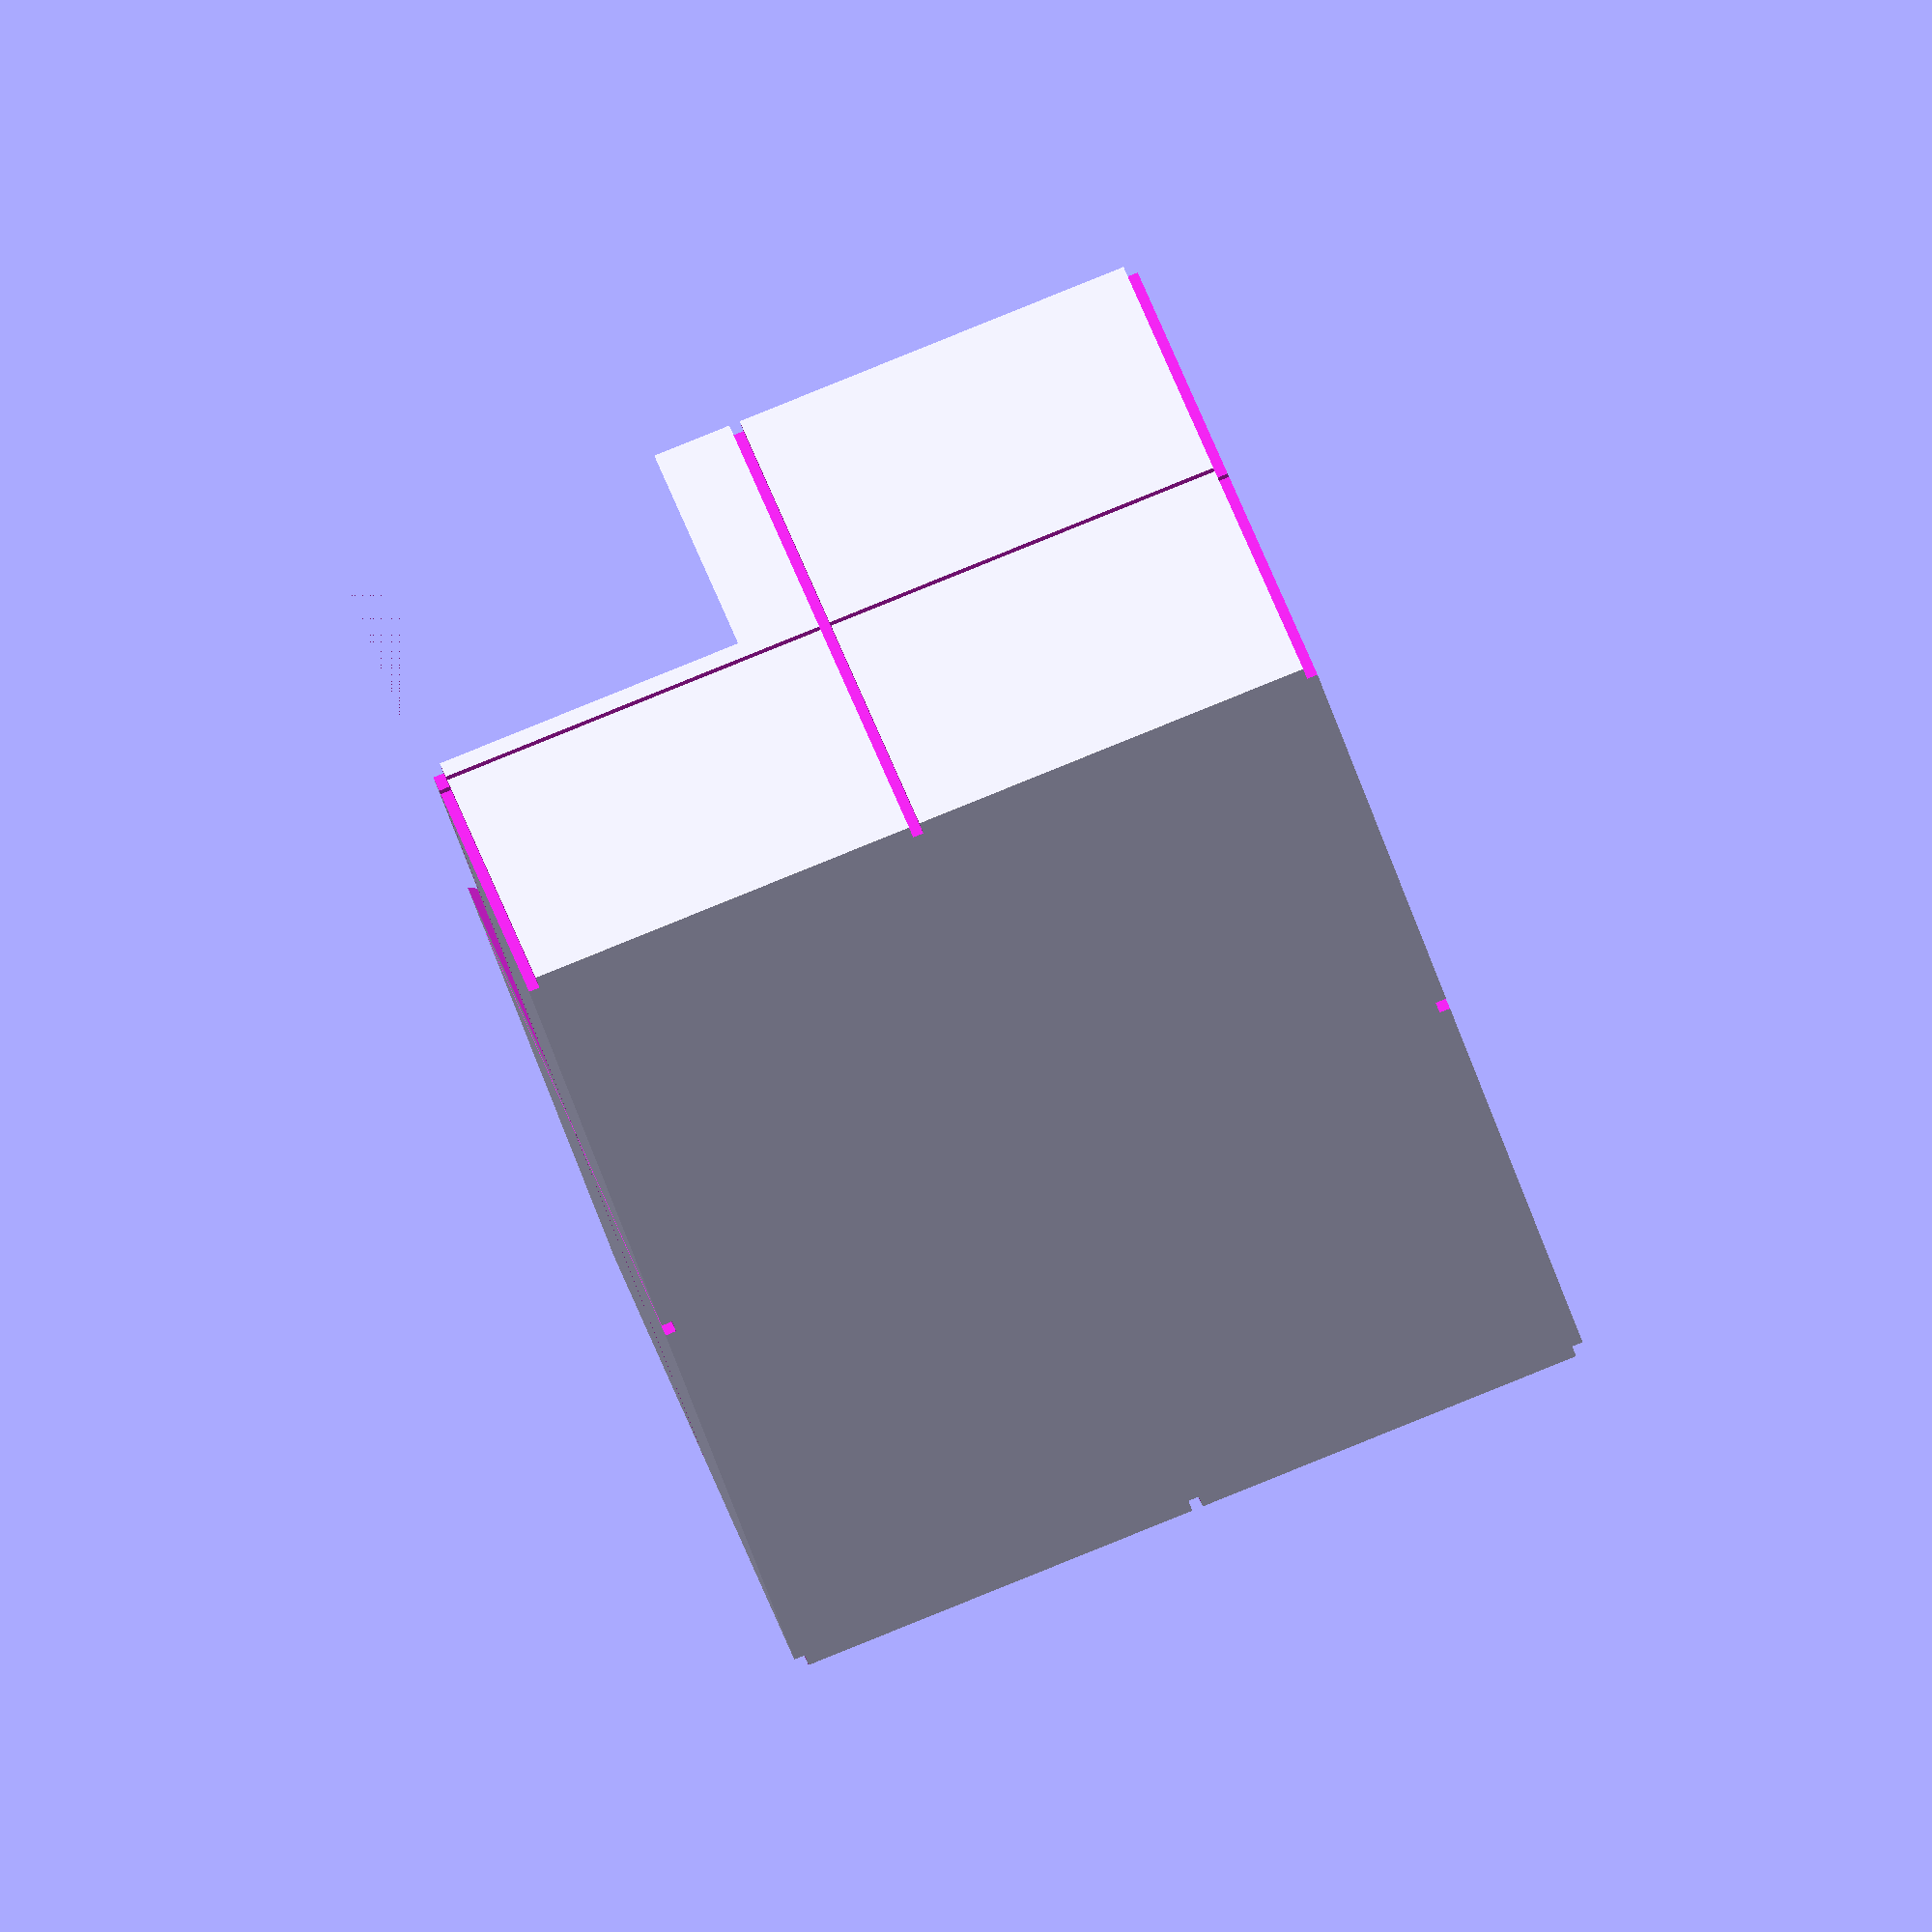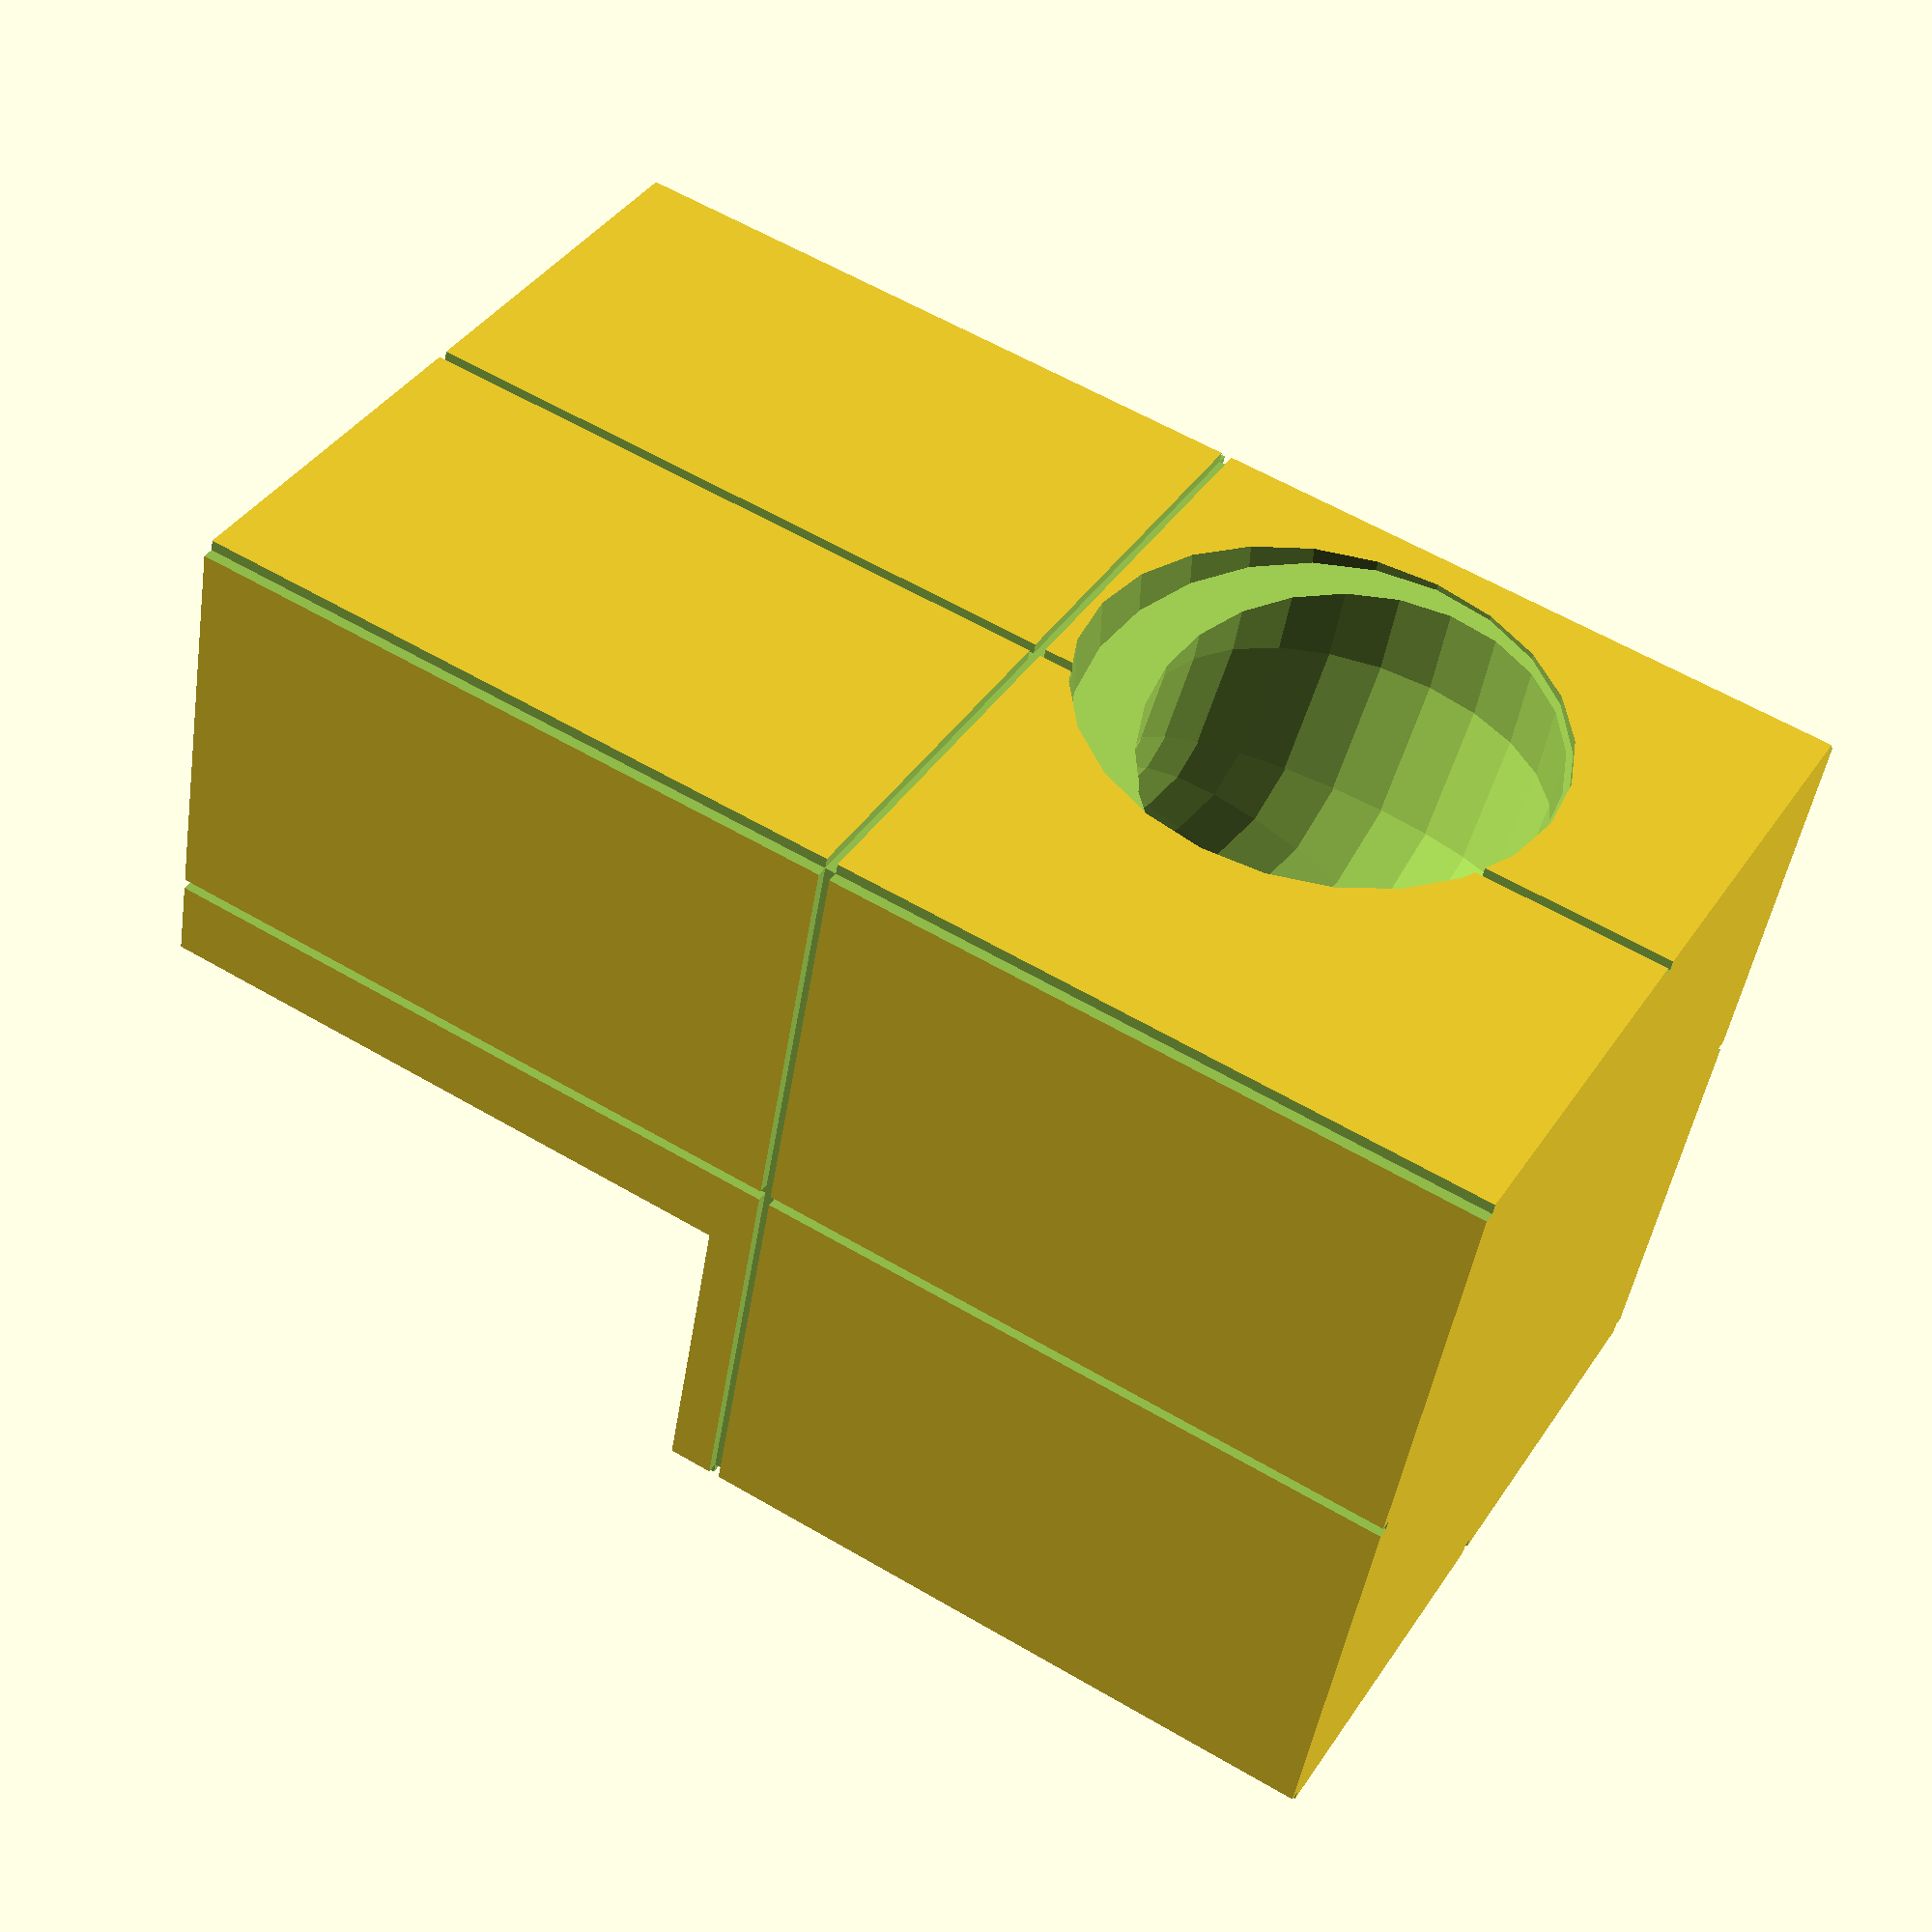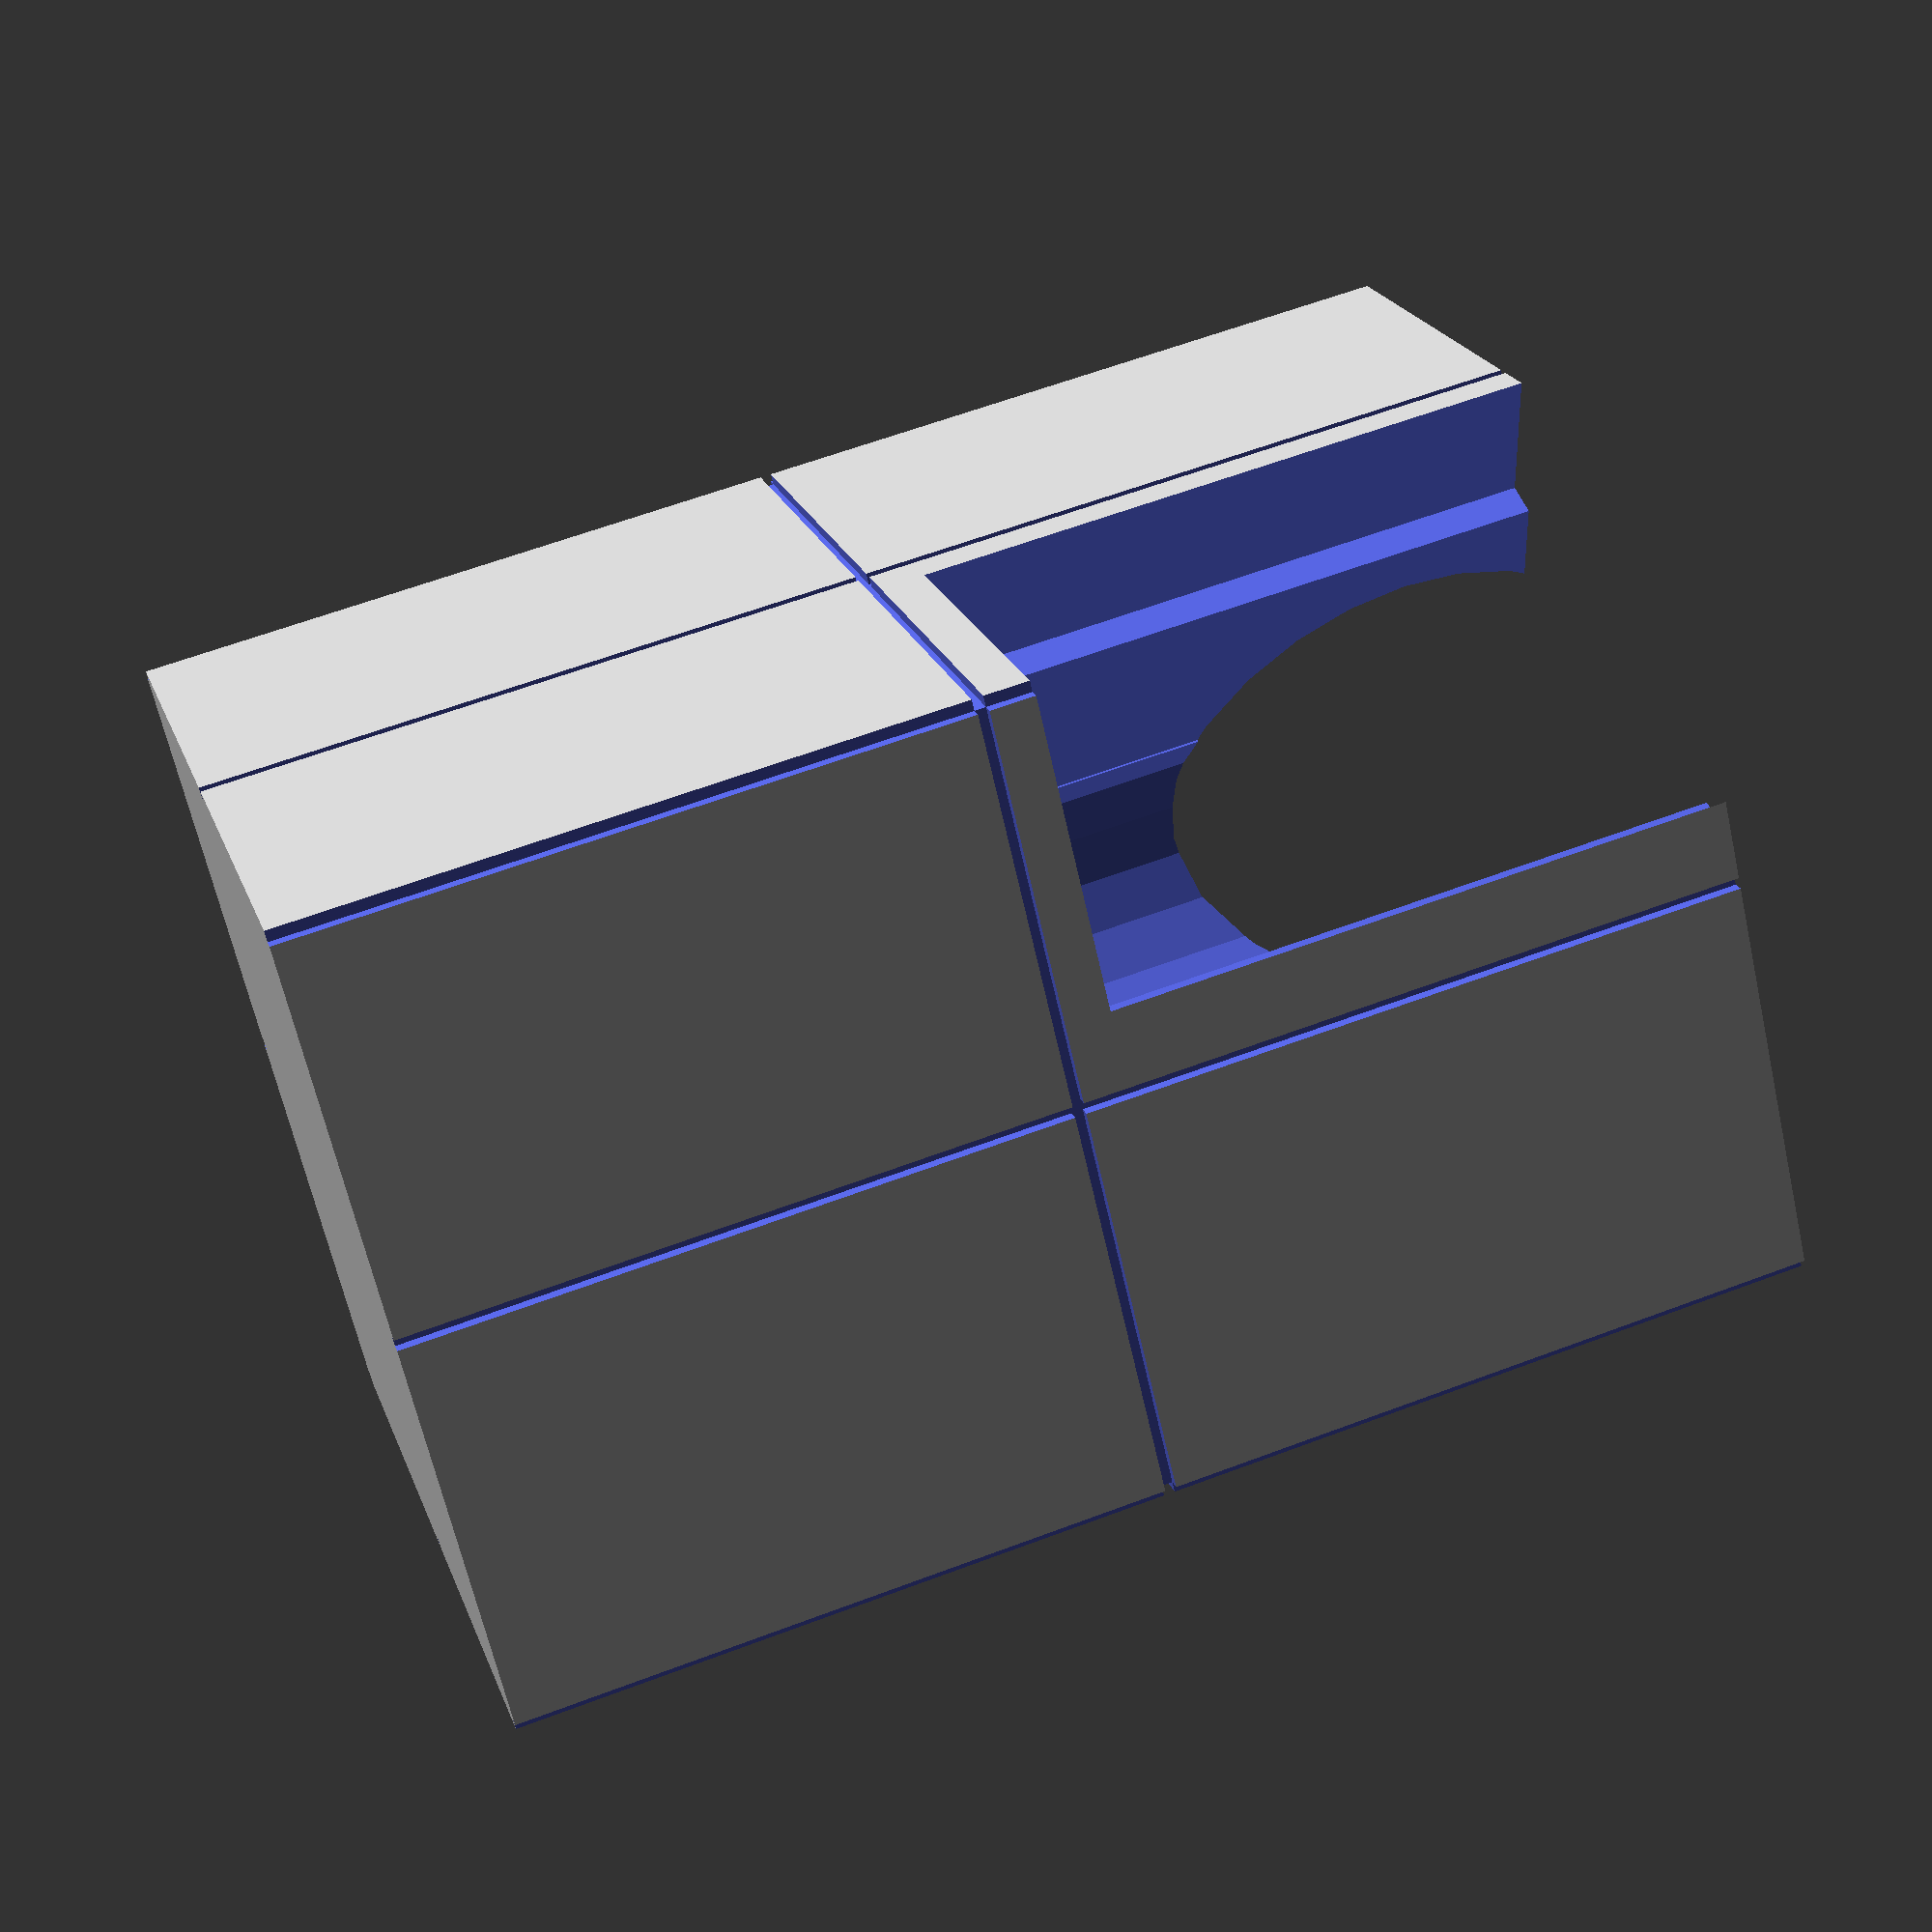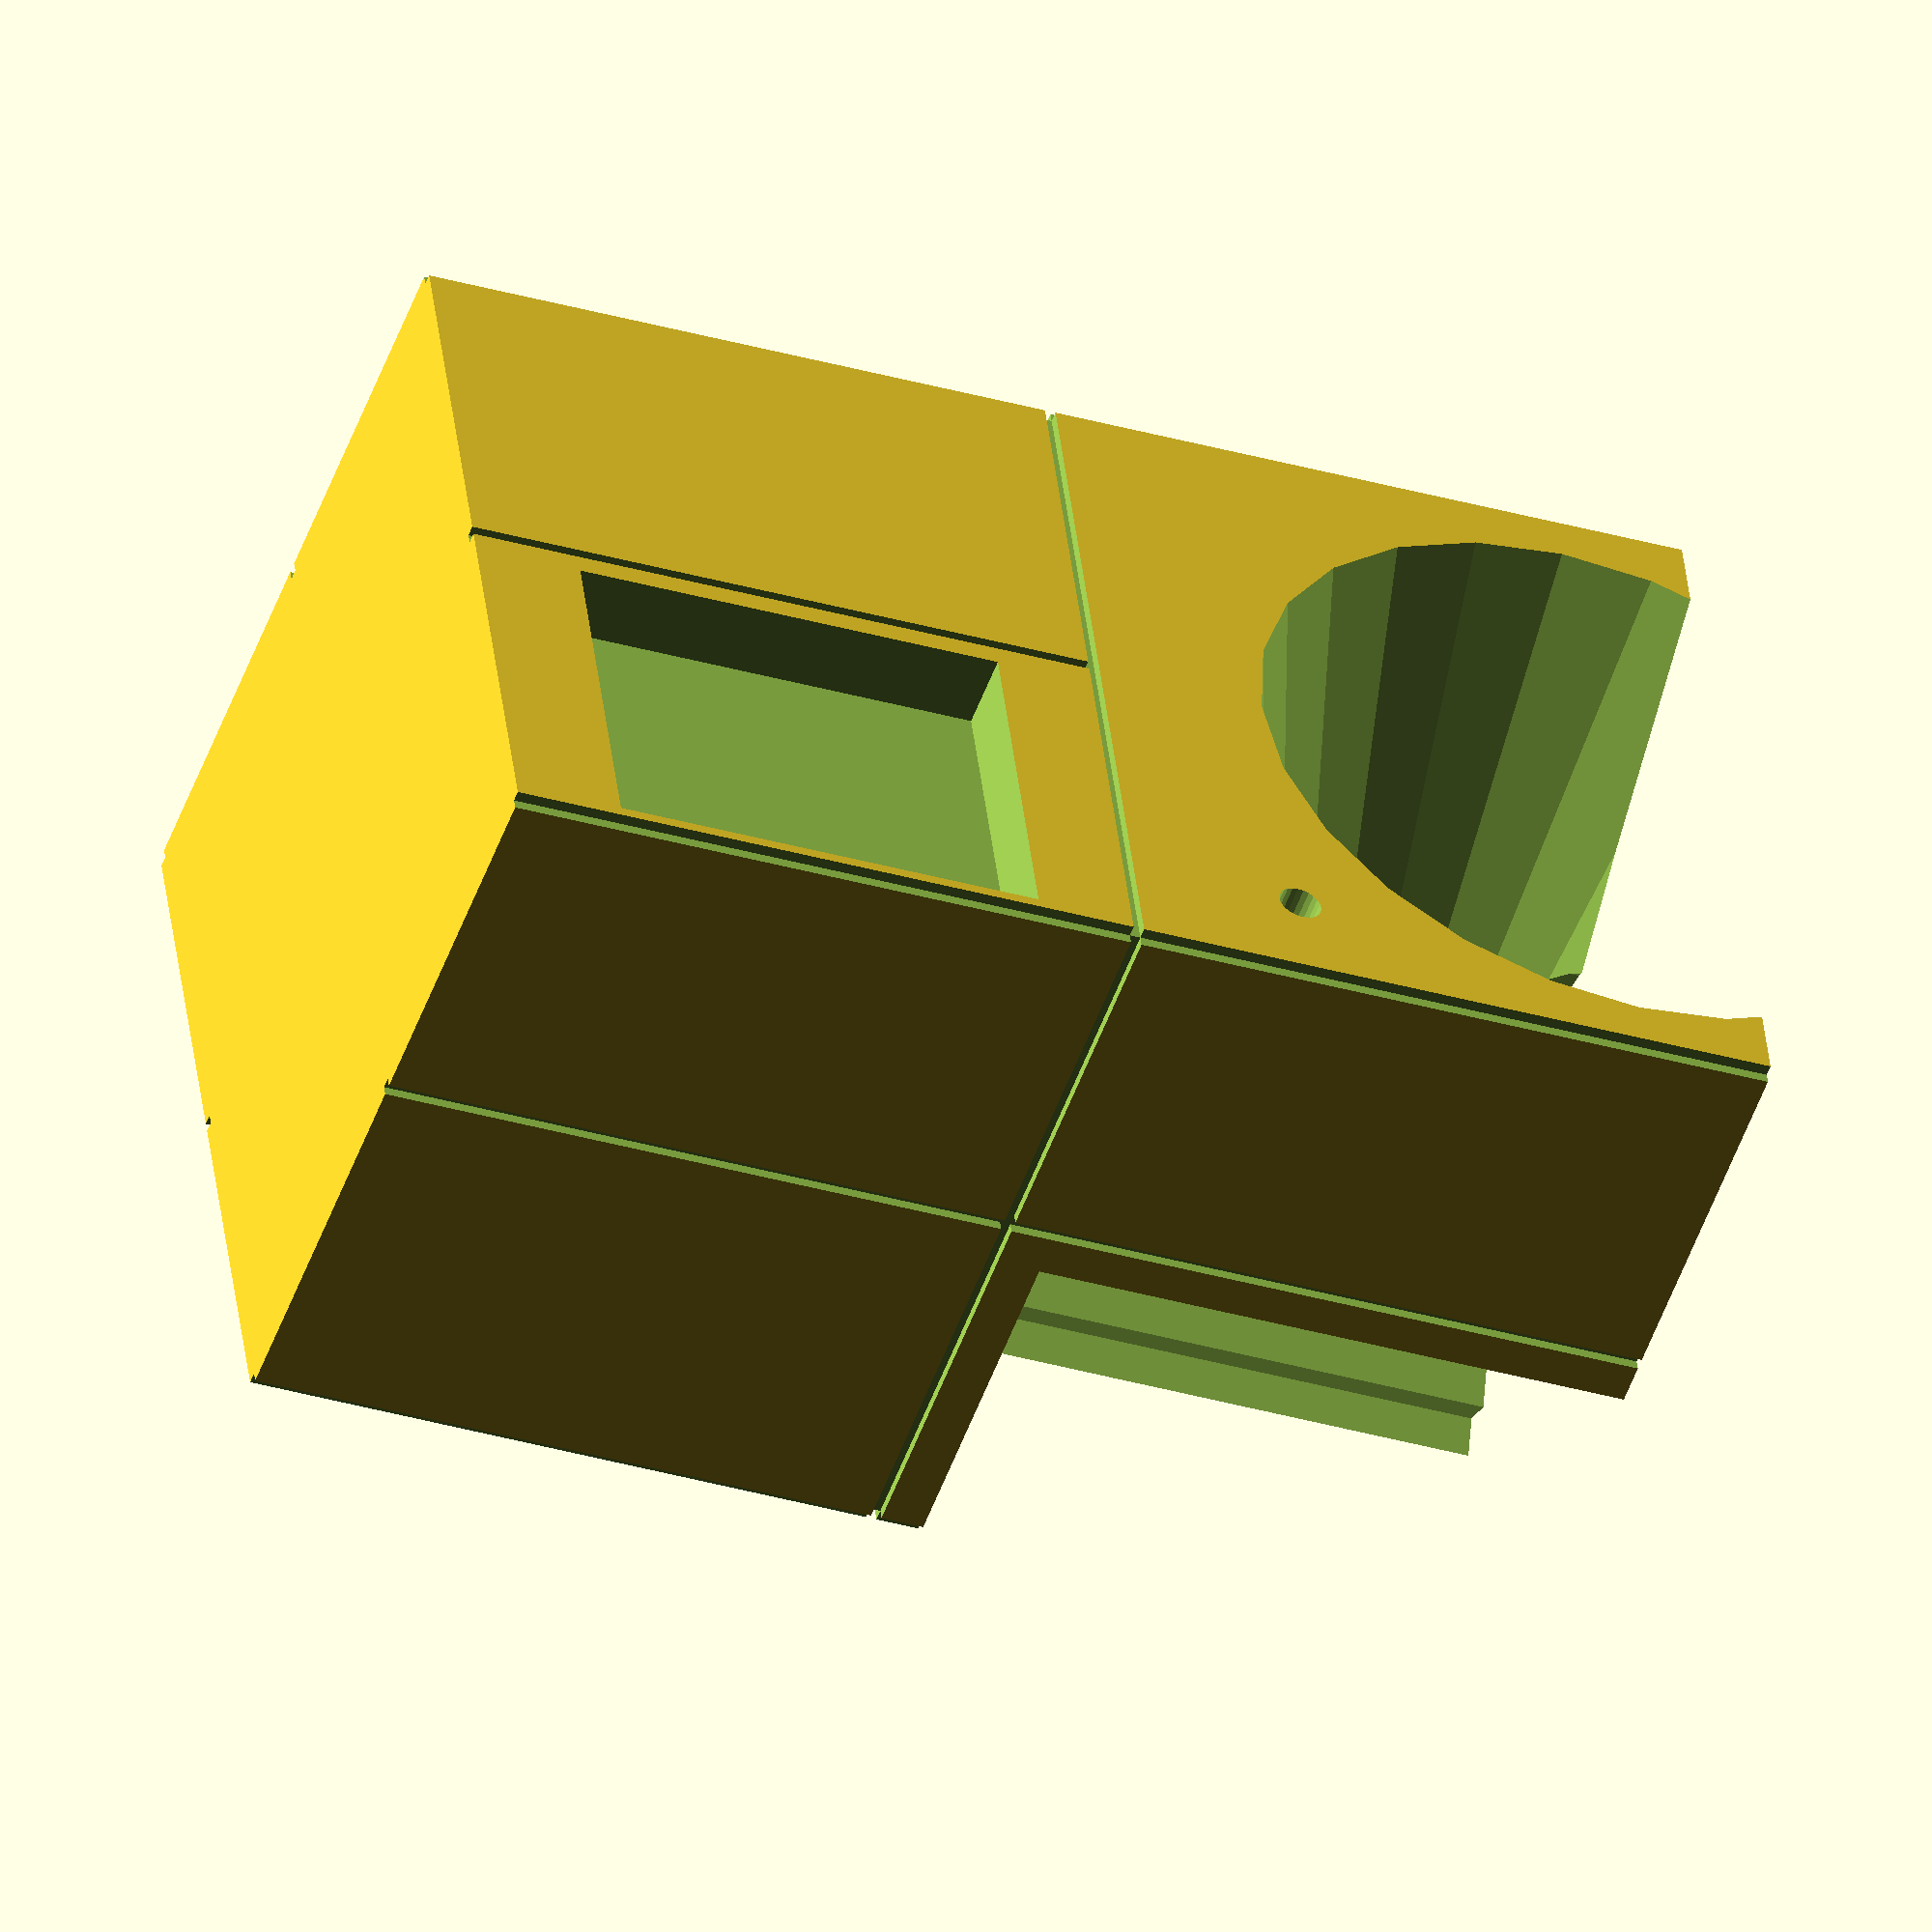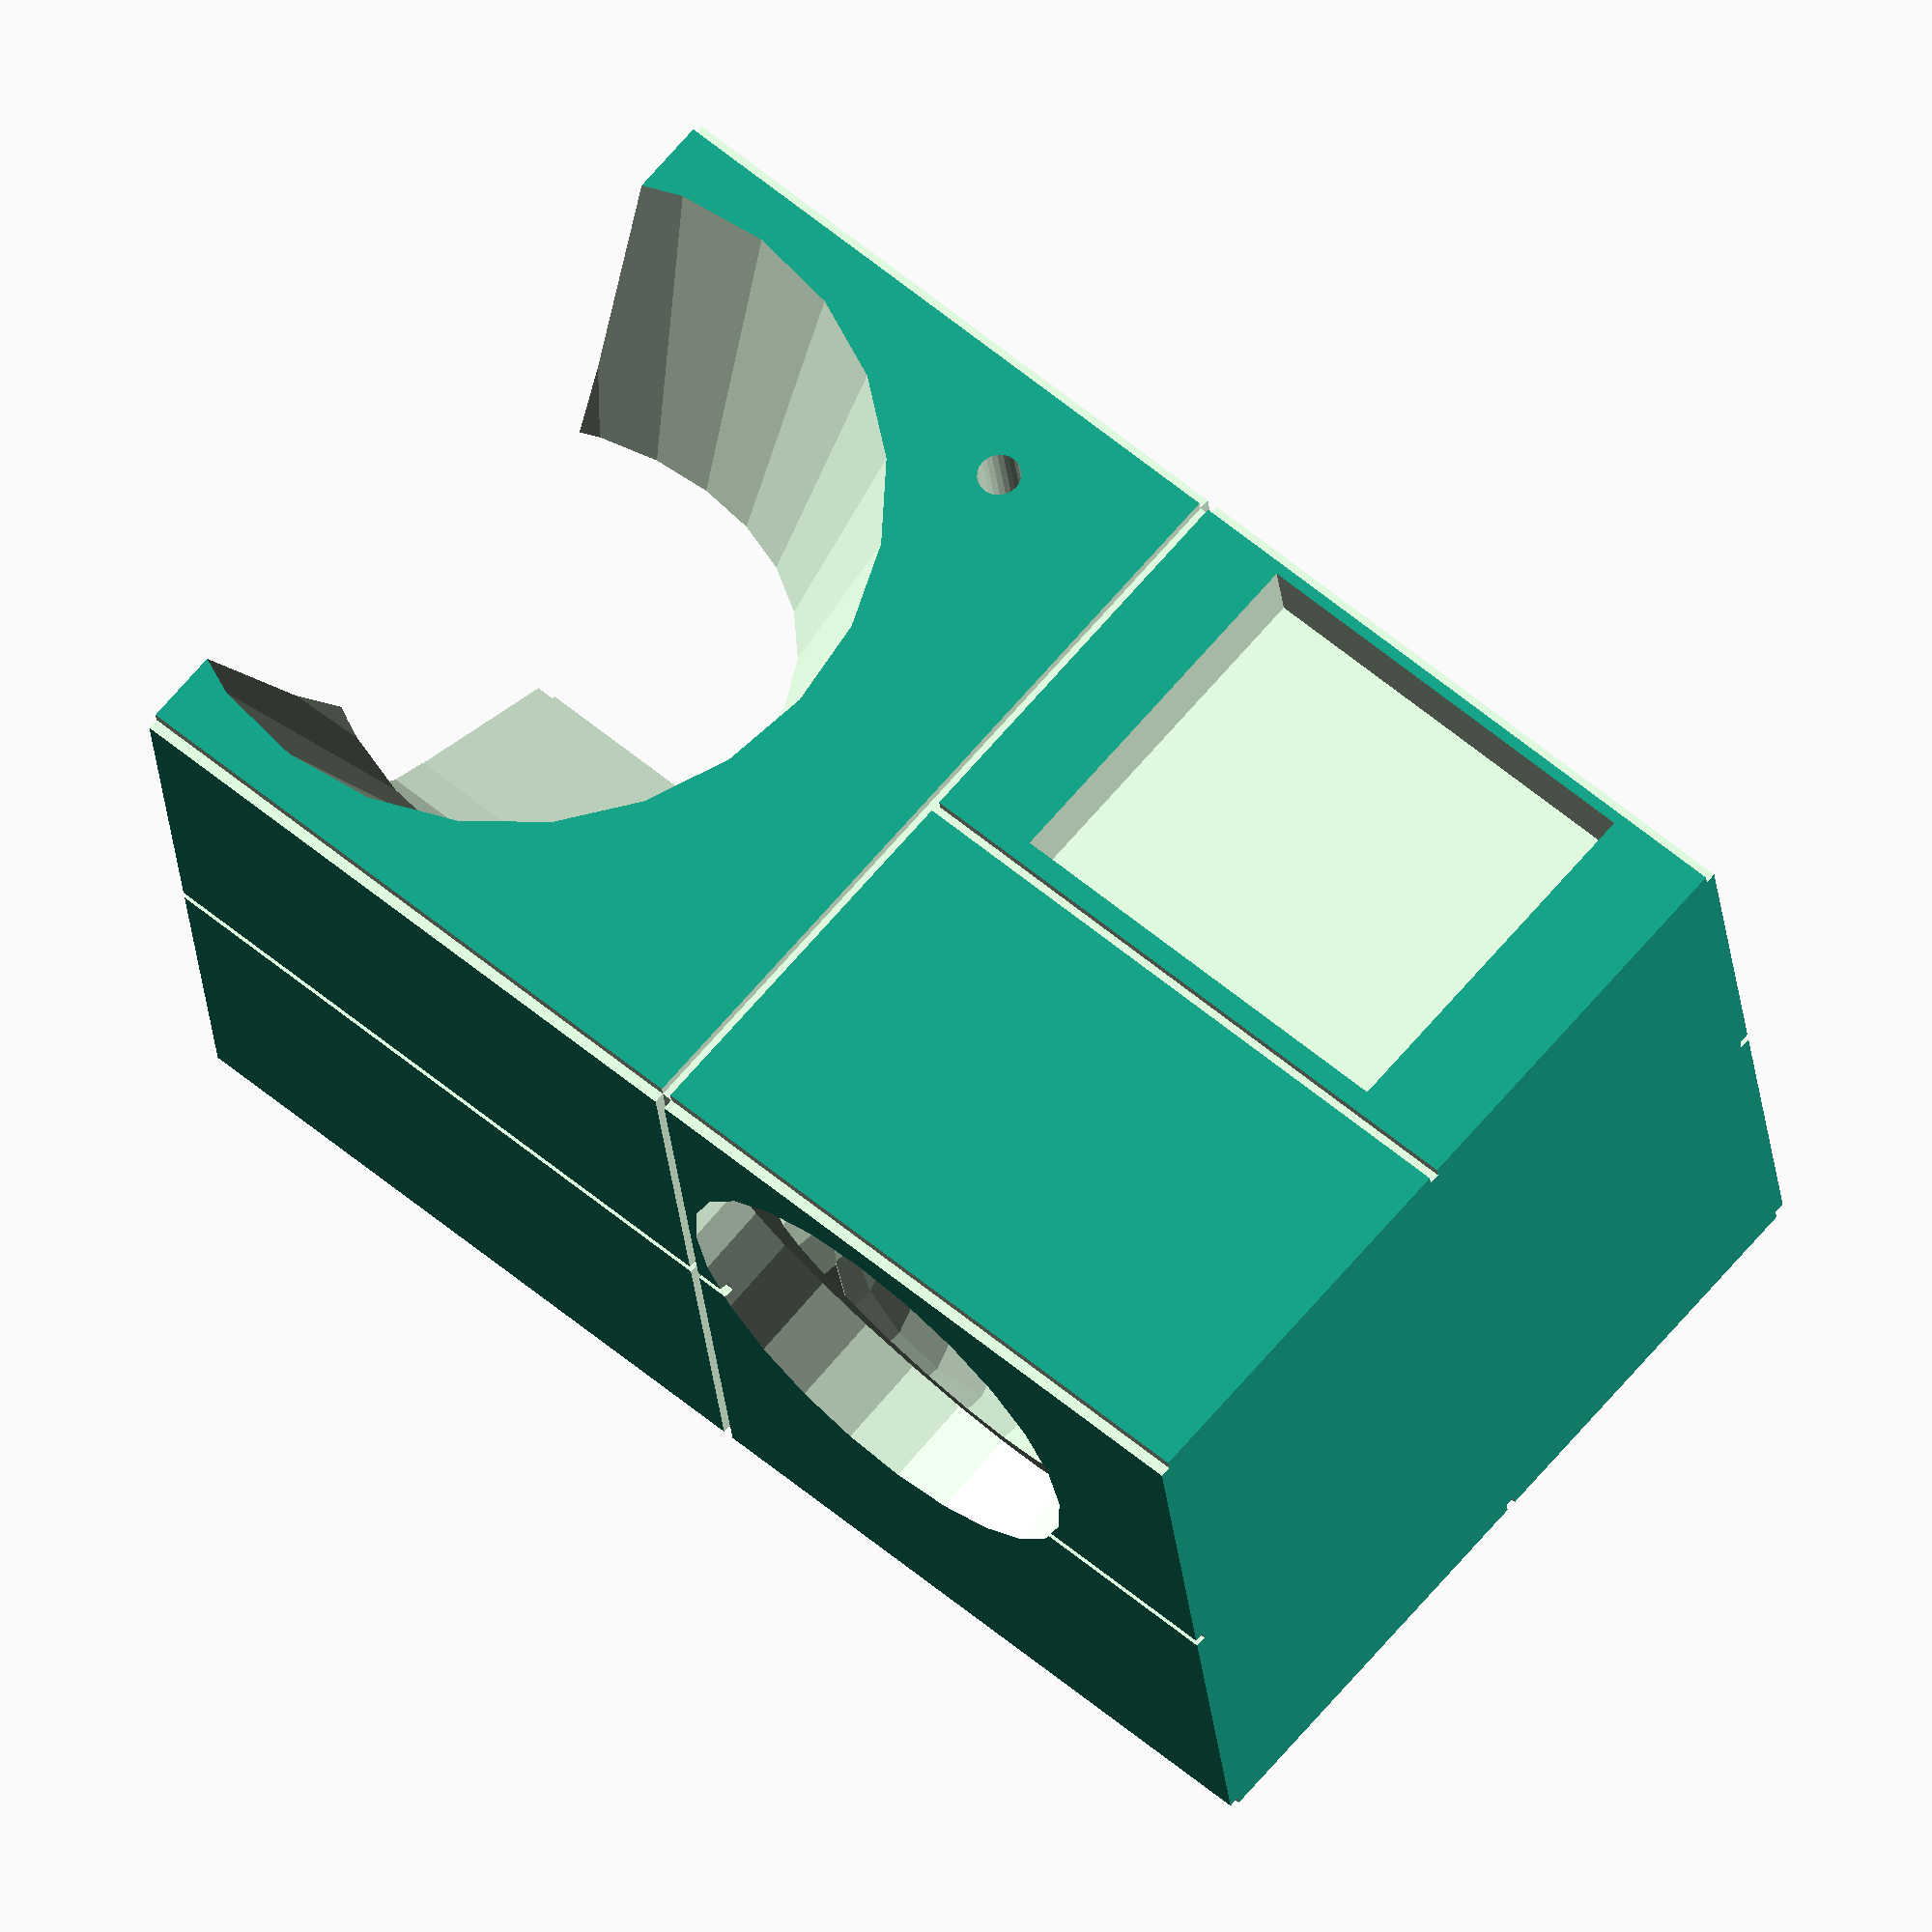
<openscad>
// ******************************************** //
// *                                          * //
// *  Cover for a VUK on home-brew pinball    * //
// *                                          * //
// *  Dorus van der Linden                    * //
// *  Willem Godlieb                          * //
// *                                          * //
// *  Version 0.9                             * //
// *                                          * //
// *                                          * //
// ******************************************** //



// ******************************************** //
// *                                          * //
// *                Instructions              * //
// *                                          * //
// *  Definition of origin                    * //
// *    Centre x, left allign y , and zero z  * //
// *    Then extra translations as needed     * //
// *                                          * //
// *  All angles are counter clockwise        * //
// *    as seen from outside of axis          * //
// *                                          * //
// *  Create 3 elements:                      * //
// *  A - VUK Case Cube at z-angle 10         * //
// *  B - PVC Tube at z-angle 20, x-angle -3  * //
// *  C - Ballpath & VUK at z-angle -20       * //
// *                                          * //
// *  Final product is difference A-B-C       * //
// *                                          * //
// *        playfield is at y-angle -5        * //
// *                                          * //
// *                                          * //
// ******************************************** //


// ******************************************** //
// *                Insert Module             * //
// ******************************************** //

module M3InsertHole(Insert_D=4, Insert_H=6.7)
{
    // Centre x & y , and zero z 
    translate([0,0,Insert_H/2]) 
    cylinder(h=Insert_H, d=Insert_D,center = true);
}

module M3InsertTestBlock()
{
    difference()
    {
        translate([0,0,10]) cube([30,30,20], center = true);
        translate([ 8, 8,-0.01]) M3InsertHole();
        translate([-8, 8,-0.01]) M3InsertHole();
        translate([ 8,-8,-0.01]) M3InsertHole();
        translate([-8,-8,-0.01]) M3InsertHole();
    }
}


// ******************************************** //
// *                Variables                 * //
// ******************************************** //


// *                Render Resolution
// *                
$fn = $preview ? 24 : 180;


// *                Margins
// *   
// Margin for objects to be merged or removed
MarginSize=0.010;
MarginTranslate=MarginSize/2;


// *                VUK Case Cube
// *                
// VUK Case Cube - Size
Case_x=70;
Case_y=76;
Case_z=120;

// VUK Case Cube - Positioning
Case_Translation        = [6,0,0];                  // Translation of VUK case
Case_Rotation           = [0,0,10];                 // Rotation of VUK case
Case_RotationReverse    = [0,0,-10];                // Rotation of VUK case


// *                PVC tube
// *
// PVC Tube - Size
PVC_ID                  = 36;                       // PVC tube inner diameter
PVC_WT                  = 3;                        // PVC tube wall thickness
PVC_OD                  = PVC_ID + 2* PVC_WT;       // PVC tube outer diameter = 42
PVC_Margin              = 1;                        // PVC OD margin
LenghtHorizontalPVC     = 240;                      // PVC tube lenghts - NOT PRINTED

// PVC Tube - Positioning 
PVC_dx                  = 21;                       // How far should the tupe be away from x=0 
PVC_dy                  = 26;                       // How far should the tupe be away from y=0 
PVC_dz                  = 64;                       // How far should the tupe be away from z=0 
PVC_Translation         = [PVC_dx,PVC_dy,PVC_dz];   // Total translation of the tube
PVC_Rotation            = [-3,0,20];                // Rotation of tube

// *                VUK & Ball Path 
// * 
// VUK
VUK_Width               = 26 +2;                       // Width of arc of VUK
VUKr                    = 48;                       // High of arc of VUK 
VUKthickness            = 10 ;                       // Thickness of extruded arc
blockVUKx               = 42;                       // Size of hole for lower part of VUK
blockVUKy               = 30;                       // Size of hole for lower part of VUK
blockVUKz               = 54 +2 ;                   // Size of hole for lower part of VUK
TopedgeVUKx             = 5;                        // Size of hole for top edge part of VUK
TopedgeVUKy             = 35;                       // Size of hole for top edge part of VUK
TopedgeVUKz             = 98;                       // Size of hole for top edge part of VUK
TopEdgeVuk_Translate    = [0,17,0];                 // Measured translation of VUK top edge from block
RotationOfVUK           = [0,0,-20];                // Rotation of VUK
VUKTranslation          = [0,-48,0];                // Measured translation of VUK from center

// Ball Path
// To be created from numbers in modules            // To Be created

// *                VUK Case - Final Part
// * 
// Case Entry Hole
EntryHole_x=45;                                     // x of cube and lenght of cylinder used to create entry hole
EntryHole_y=PVC_ID;                                 // y of cube and diameter of cylinder used to create entry hole
EntryHole_z=30;                                     // Height of cube and center of cylinder used to create entry hole




// ******************************************** //
// *                Modules                   * //
// ******************************************** //
//
//
// *                VUK Case Cube
// * 
// VUK Case Full Cube                               // Not merged or part that is removed so NO margin
module VUKCasingCube(Reduced_y=0)
{
    rotate(Case_Rotation)
    translate(Case_Translation)
    
    // Centre x, left allign y , and zero z 
    translate([-(Case_x/2),-(Case_y/2),0])
    cube([Case_x,Case_y-Reduced_y,Case_z]);
}
//
//
// *                PVC tube
// *
// * Modules PVC tube on exit
module HollowHorizontalTube()                       // Not merged or part that is removed so NO margin
{
    rotate(PVC_Rotation) translate(PVC_Translation) 
    difference()
    {
        FullHorizontalTube();
        InnerHorizontalTube();
    }
}


module FullHorizontalTube()                         // Not merged, removed and small margin to allow fit of PVC
{
    // Centre x, left allign y , and zero z 
    translate([0,LenghtHorizontalPVC/2,PVC_OD/2])
    rotate([-90,0,0])
    cylinder(h=LenghtHorizontalPVC,d=PVC_OD+PVC_Margin,center=true);
}


module InnerHorizontalTube()                        // Part that is removed so use margin
{
    // Centre x, left allign y , and zero z 
    translate([0, LenghtHorizontalPVC/2 , PVC_OD/2])
    rotate([-90,0,0])
    cylinder(h=(LenghtHorizontalPVC + MarginSize), d=PVC_ID, center=true);
}
//
//
// *                VUK & Ball Path
// * 
// Cube part of VUK
module BlockVUK()                                   // Part that is removed so use margin
{
    // Centered correctly
    translate([-blockVUKx/2,0,-MarginTranslate])
    cube([blockVUKx,blockVUKy, blockVUKz+MarginSize]);
}

// Arc part of VUK
module ArcVUK()                                     // Overlap is in lower parts of VUK so NO margin
{
    // Centered correctly
    translate([-VUK_Width/2,VUKr,0])
    //create Arc
    rotate([180,-90,0])
    rotate_extrude(angle=90,convexity = 10)
    translate([VUKr-VUKthickness,0,0])
    square(size = [VUKthickness +2, VUK_Width], center = false);
}

//TopEdge part of VUK
module TopedgeVUK()                                 // Part that is removed so use margin
{
    // Centered correctly
    translate([-TopedgeVUKx/2,0,-MarginTranslate])
    cube([TopedgeVUKx,TopedgeVUKy, TopedgeVUKz+MarginSize]);
}


// Combined VUK
module VUK()                                        // Merged part with margins in it so NO extra margin
{
    //Move entire VUK
    rotate(RotationOfVUK)
    translate(VUKTranslation)                            // measured
    
    union()
    {
        BlockVUK();
        
        translate([0,blockVUKy-VUKthickness,blockVUKz])     // Move match BlockVUK (block y - arc thickness) and to stand on top of BlockVUK 
        ArcVUK();
        
        translate(TopEdgeVuk_Translate) 
        TopedgeVUK();             
    }
}

//
// Ball Path Modules
module Ballpath1()                                  // Part that is removed so use margin
{
    translate([0,0,-MarginTranslate])
    cylinder(h=blockVUKz+MarginSize,d=PVC_ID,center=false);
}



module Ballpath2()                                  // Overlap is in lower parts of VUK so NO margin
{
    rotate(RotationOfVUK)

    //Raise z to stand on top of Ballpath1
    translate([0,0,blockVUKz])
    
    // Centered correctly
    translate([0,30,0])
    rotate([90,0,-90])
    rotate_extrude(angle=90,convexity = 10)
    translate([30,0,0])
    circle(d=PVC_ID);
}



module Ballpath3()                                  // Overlap in measurements so NO extra margin
{

    //Raise z to fit with overlap to Ballpath2
    translate([7,20,blockVUKz+30])                  // Manual fitting
    rotate([-90,90,-20]) 
        
    // Centered correctly
    translate([0,20,8])
    rotate([90,0,-90])
    rotate_extrude(angle=40,convexity = 10)
    translate([20,0,0])
    circle(d=PVC_ID);
}


module BallPath4()                                  // Part that is removed so use margin
{
    rotate(RotationOfVUK)
    translate([-PVC_ID/2,-PVC_ID/2-1,0-MarginTranslate])
    cube([PVC_ID,PVC_ID/2,blockVUKz+MarginSize]);
}



module BallPath5()                                  // Overlap in measurements so NO extra margin
{
    rotate(RotationOfVUK)
    union()
    {
        translate([-VUK_Width/2,-8,blockVUKz+15])   // Manual fitting
        cube([VUK_Width,18,22]);                    // Manual fitting    
    
        translate([-VUK_Width/2,-19,blockVUKz])     // Manual fitting
        cube([VUK_Width,12,26]);                    // Manual fitting
    }
}








module CombinedBallPath()                           // Merged part with margins in it so NO extra margin
{
    union()
    {
        Ballpath1();
        Ballpath2();
        Ballpath3();
        BallPath4();
        BallPath5();
    }
}


//
// Conbined VUK and Ball Path
module VUKandBallPath()                             // Merged part with margins in it so NO extra margin
{
    union()
    {
        VUK();
        CombinedBallPath();
    }
}


//
//
// *                VUK Case - Final Part
// * 
// Entry Hole
module CaseEntryHole()                              // Part that is removed so use margin
{
    //hole arc
    rotate(Case_Rotation)
    translate([EntryHole_x/2,0,EntryHole_z])
    rotate([0,90,0])
    cylinder(h=EntryHole_x,d=EntryHole_y,center=true);
    //hole base
    rotate(Case_Rotation)
    translate([EntryHole_x/2 ,0,EntryHole_z/2- MarginTranslate])
    cube([EntryHole_x,EntryHole_y,EntryHole_z+MarginSize], center=true);
}

module CaseEntryHole2 ()
{
    //hole arc
    rotate(Case_Rotation)
    translate([EntryHole_x/2,0,12])
    rotate([0,90,0])
    cylinder(h=EntryHole_x,r1=17, r2=34,center=true);  
}


module CaseExitHole()                               // Not merged, removed but meant to be precise so NO margin
{
    // remove outer diameter PVC exit hole
    rotate(PVC_Rotation)        
    translate(PVC_Translation)
    FullHorizontalTube();
}

module LEDHole()
{
    union()
    {
        rotate(Case_Rotation)
        translate([15,-28,44])
        sphere(d=4);
        
        rotate(Case_Rotation)
        translate([30,-28,44])
        rotate([0,90,0])
        cylinder(h=30, d=4, center=true);
        
        rotate(Case_Rotation)
        translate([15,-28,19])
        cylinder(h=50, d=4, center=true);
    }
}

module WindowHole()
{
    union()
    {
        rotate(Case_Rotation)
        translate([34,-36,70])  // y = 76/2  = 38 -2 edge = 36
        cube([10,34,40]); // width = y =76/2 - 2*2 = 38-4 = 34
        
//Centers
        rotate(Case_Rotation)
        translate([40,0,60])  // x= (70/2, case depth/2) +6 (case translation) - 1 depth)  z = half extra 10 height
        cube([2,1,Case_z+10]);

        rotate(Case_Rotation)
        rotate([0,0,90])
        translate([37,-6,-5])  // x= (76/2, case depth/2)  - 1 depth)  z = half extra 10 height  y = -6 for translation
        cube([2,1,Case_z+10]);

        rotate(Case_Rotation)
        rotate([0,0,-90])
        translate([37,+6,-5])  // x= (76/2, case depth/2)  - 1 depth)  z = half extra 10 height  y = + 6 for translation
        cube([2,1,Case_z+10]);
        
        rotate(Case_Rotation)
        rotate([0,0,180])
        translate([28,0,-5])  // x= (70/2, case depth/2) -6 (case translation) - 1 depth)  z = half extra 10 height
        cube([2,1,Case_z+10]);
        
 
//edges

        rotate(Case_Rotation)
        translate([40,37,-5])  // x= (70/2, case depth/2) +6 (case translation) - 1 depth)  z = half extra 10 height, y=76/2 -1 = 37
        cube([2,2,Case_z+10]);
        
        rotate(Case_Rotation)
        translate([40,-39,-5])  // x= (70/2, case depth/2) +6 (case translation) - 1 depth)  z = half extra 10 height, y=-76/2 -1 = -39
        cube([2,2,Case_z+10]); 


        rotate(Case_Rotation)
        rotate([0,0,-180])
        translate([28,37,-5])  // x= (70/2, case depth/2) -6 (case translation) - 1 depth)  z = half extra 10 height, y=76/2 -1 = 37
        cube([2,2,Case_z+10]);
        
        rotate(Case_Rotation)
        rotate([0,0,-180])
        translate([28,-39,-5])  // x= (70/2, case depth/2) -6 (case translation) - 1 depth)  z = half extra 10 height, y=-76/2 -1 = -39
        cube([2,2,Case_z+10]); 



//horizontal
        rotate(Case_Rotation)
        rotate([90,0,0])
        translate([40,60,-55])  // x= (70/2, case depth/2) +6 (case translation) - 1 depth)  z = half extra 10 height
        cube([2,1,Case_z+10]);     

        rotate(Case_Rotation)
        rotate([90,0,90])
        translate([37,60,-55])  // x= (70/2, case depth/2) +6 (case translation) - 1 depth)  z = half extra 10 height
        cube([2,1,Case_z+10]);   

        rotate(Case_Rotation)
        rotate([90,0,-90])
        translate([37,60,-55])  // x= (70/2, case depth/2) +6 (case translation) - 1 depth)  z = half extra 10 height
        cube([2,1,Case_z+10]);   


        rotate(Case_Rotation)
        rotate([90,0,180])
        translate([28,60,-55])  // x= (70/2, case depth/2) +6 (case translation) - 1 depth)  z = half extra 10 height
        cube([2,1,Case_z+10]);   
    }
        

}



// VUK Case Final Part                              // Final Part so NO margin
module VUKCasing()
{
    difference()
    {
        VUKCasingCube();
        
        // remove entry archway
        CaseEntryHole2();
        
        // remove exit hole and PVC tube connection
        CaseExitHole();

        // remove VUKandBallPath
        VUKandBallPath();
        
        // remove LED holes
        LEDHole();
        
        // remove textures
        WindowHole();
        
        // remove InsertHoles
        rotate(Case_Rotation)
        translate(Case_Translation)
        union()
        {
            translate([16,32,-MarginTranslate])M3InsertHole();
            translate([-26,28,-MarginTranslate])M3InsertHole();
            translate([16,-32,-MarginTranslate])M3InsertHole();
        }
    }
}



//
//
// *                Render
// Render Final part
VUKCasing();

// Optional Renders
//color("green")
//HollowHorizontalTube();
//M3InsertTestBlock();
//VUK();
//CaseEntr2Hole2 ();
//LEDHole();
//WindowHole();
</openscad>
<views>
elev=162.4 azim=259.4 roll=187.7 proj=o view=solid
elev=301.2 azim=27.2 roll=301.3 proj=p view=wireframe
elev=299.1 azim=152.5 roll=68.9 proj=p view=wireframe
elev=34.8 azim=352.6 roll=69.0 proj=o view=wireframe
elev=121.8 azim=92.1 roll=229.0 proj=o view=solid
</views>
